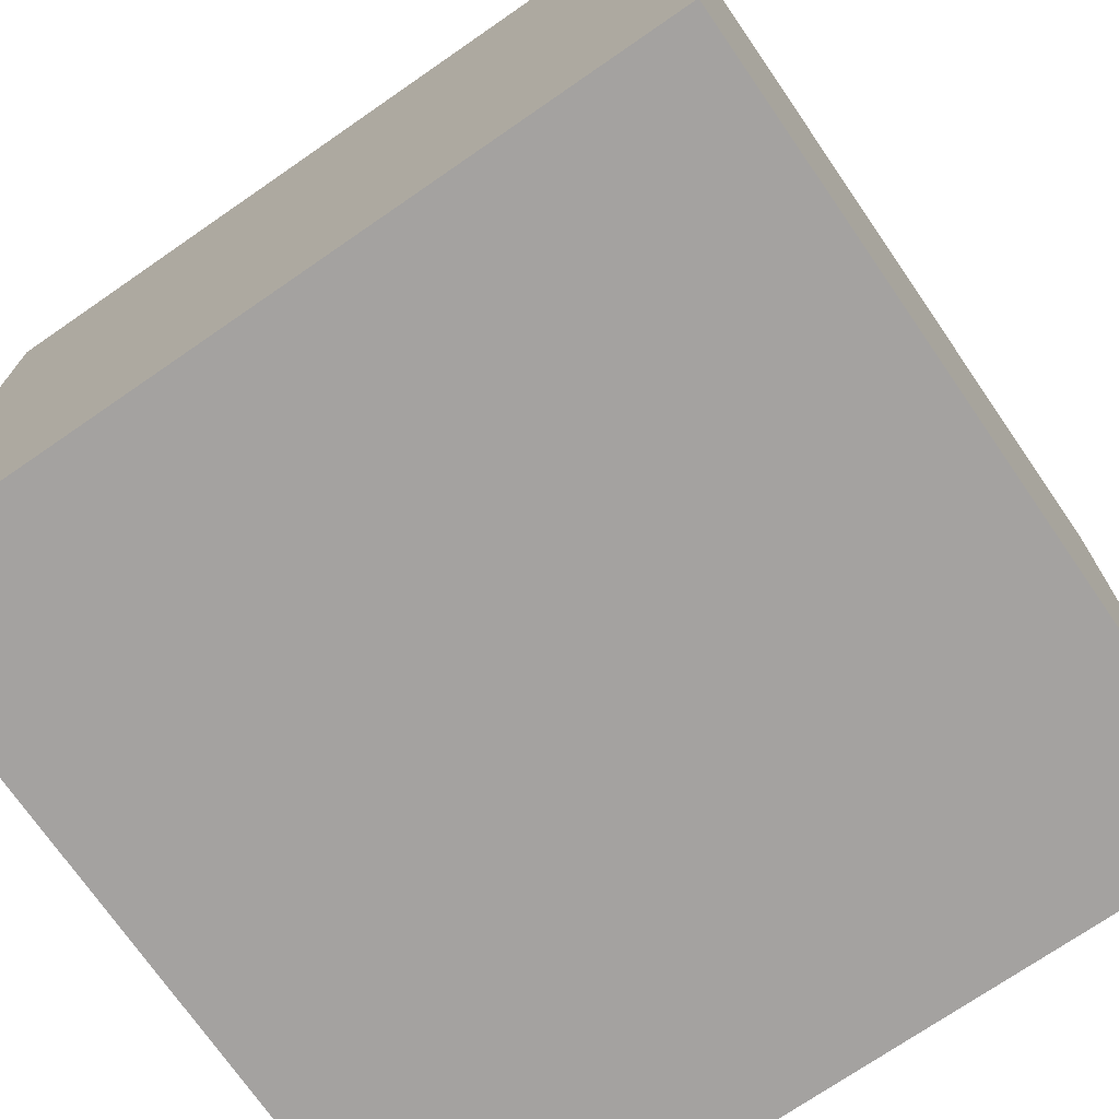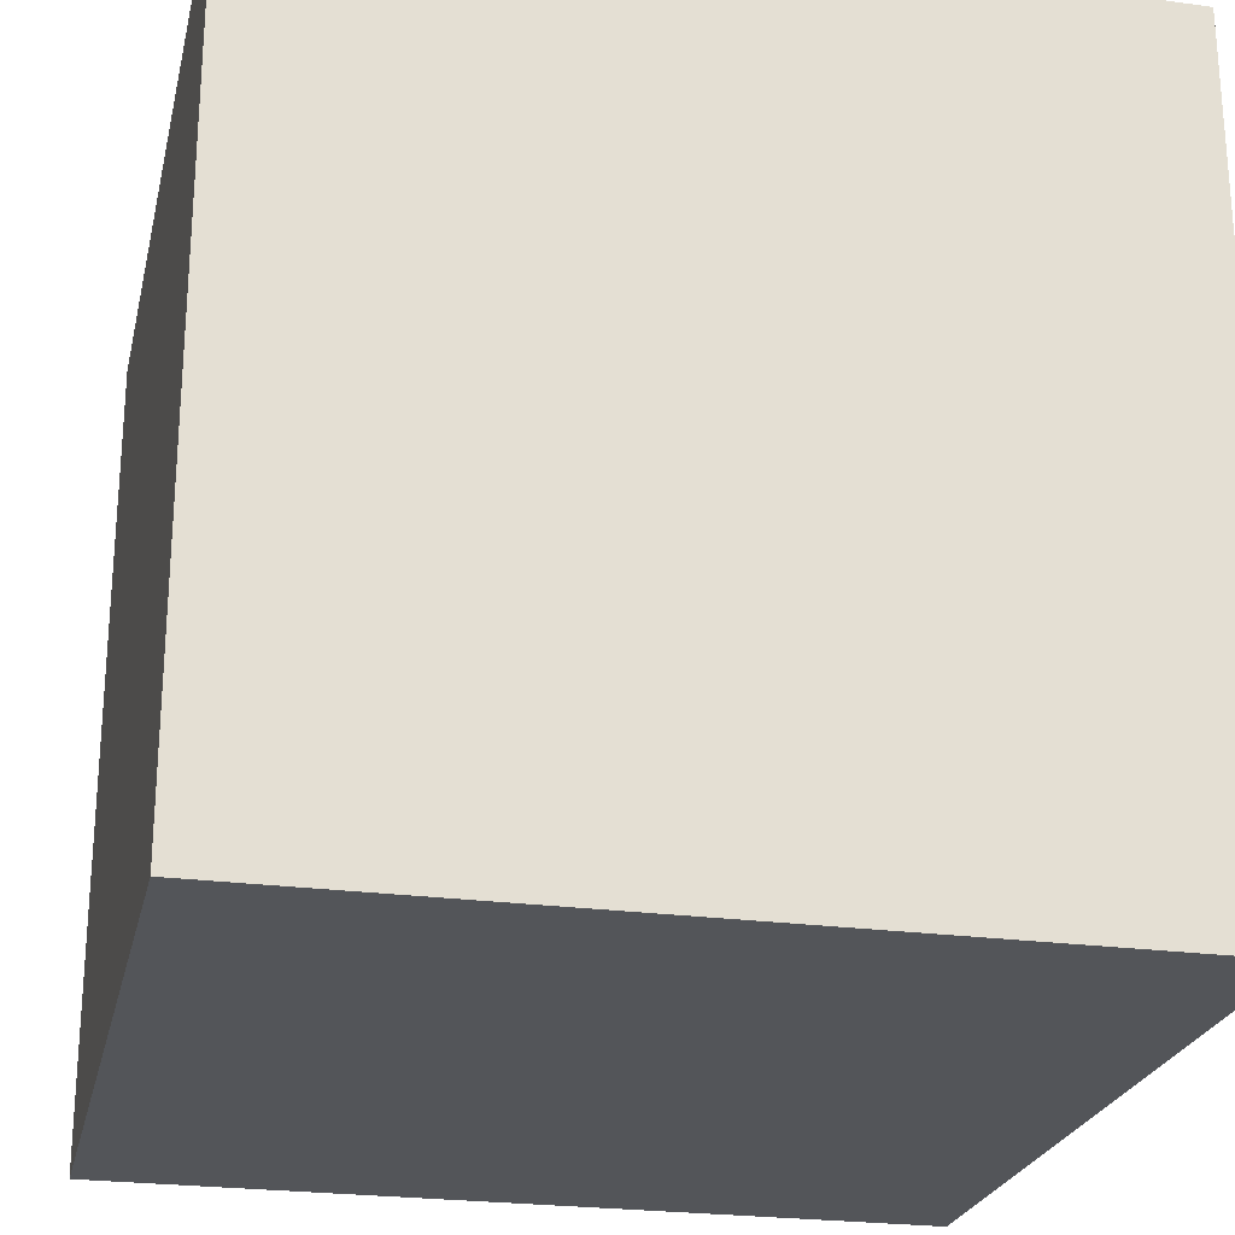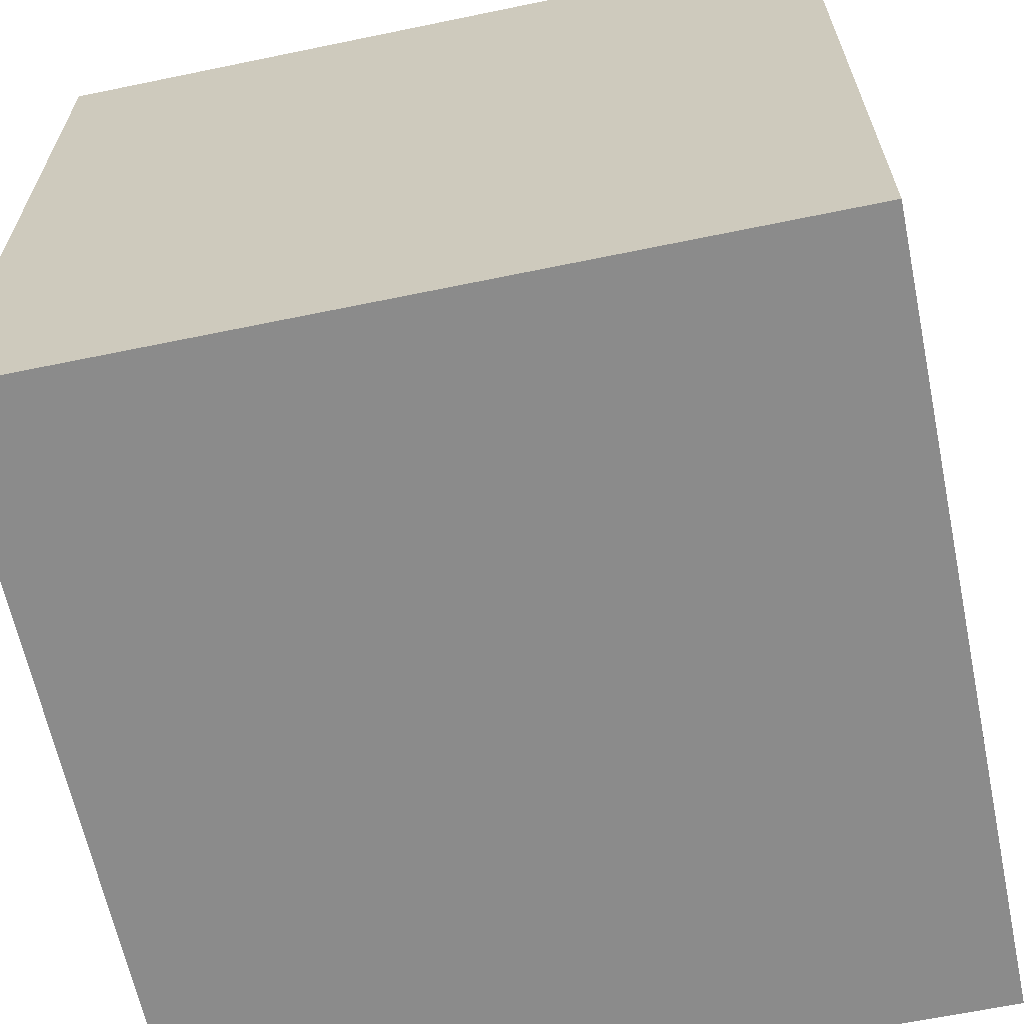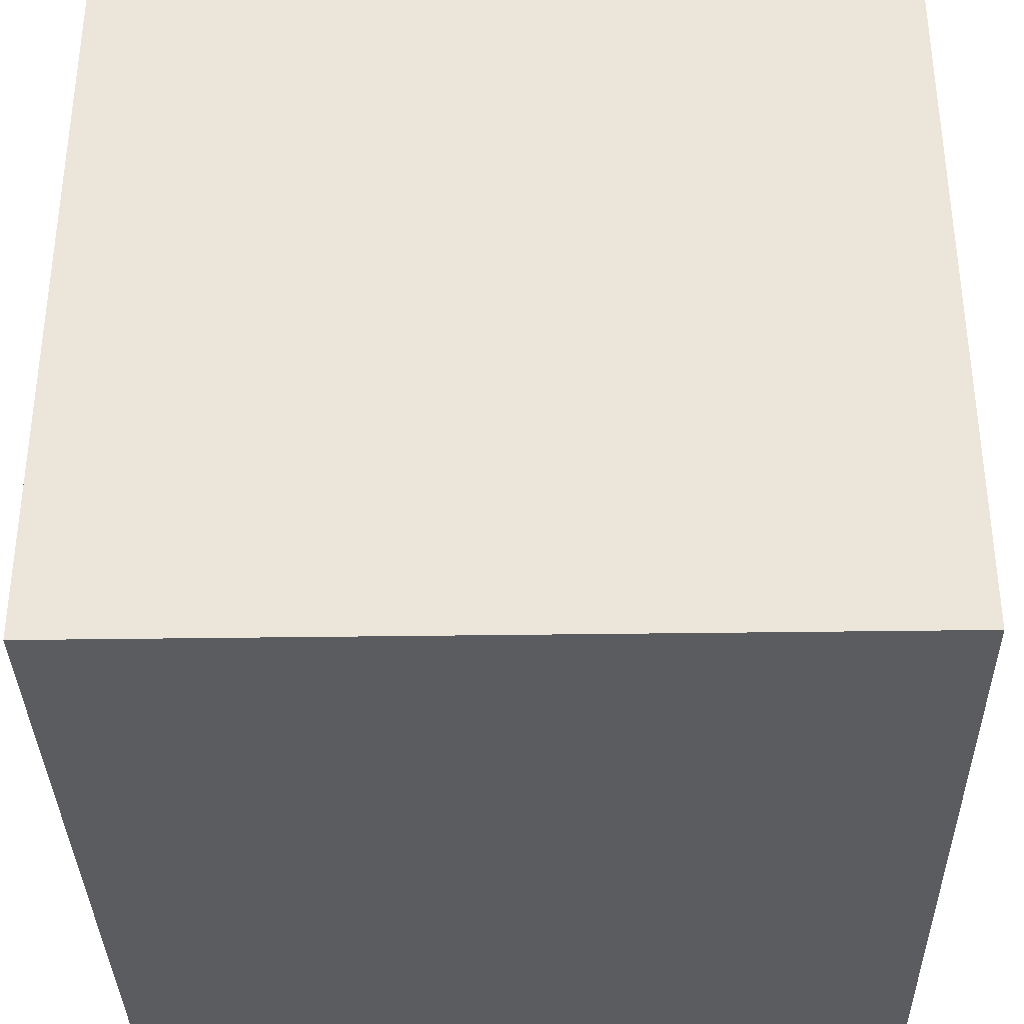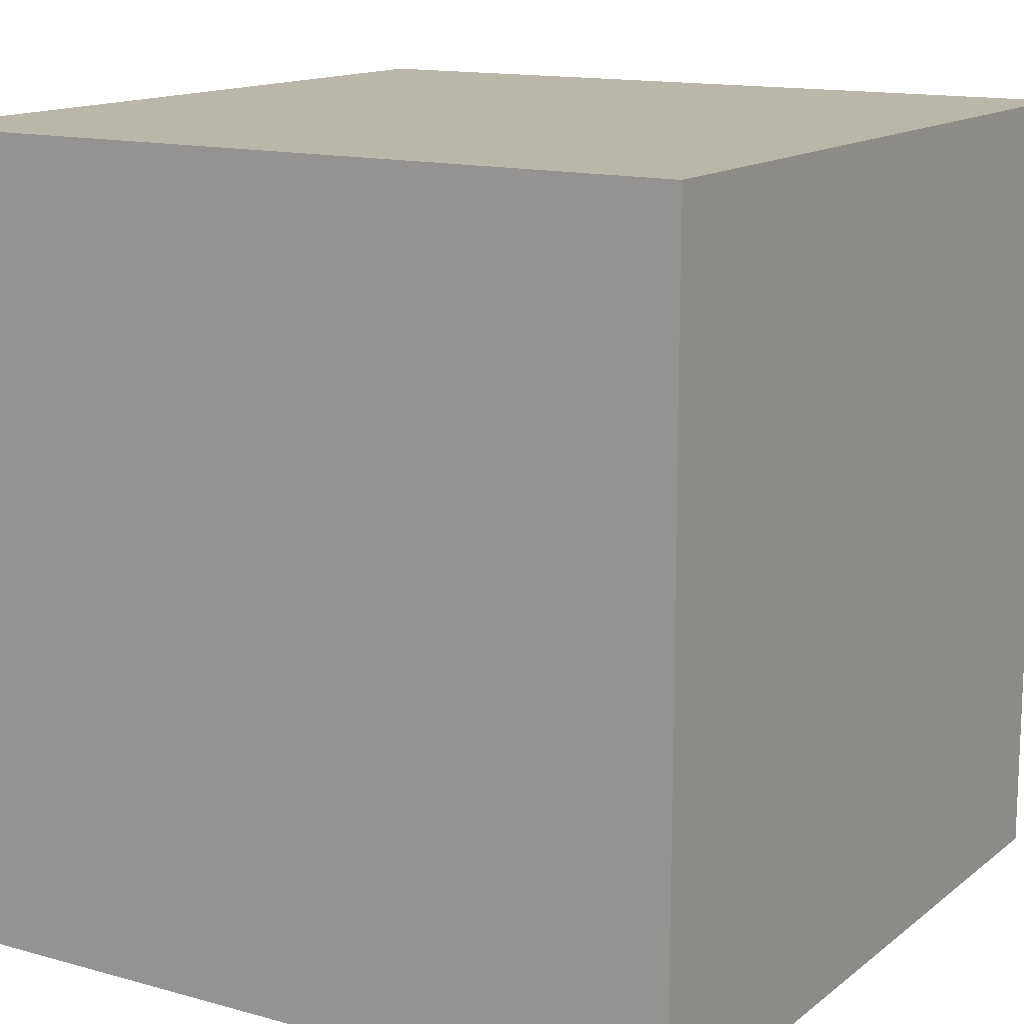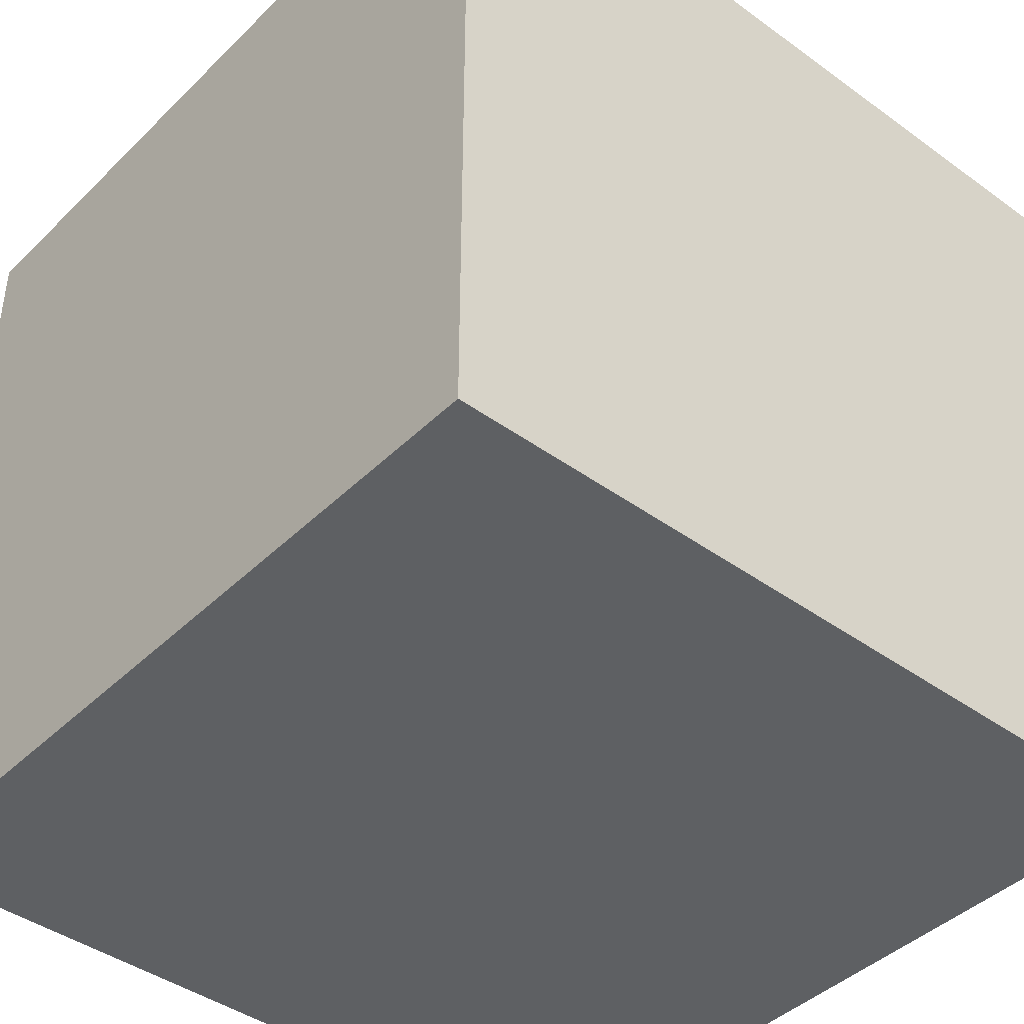
<metadata>
{"format":"obj","ext":"obj","renderer":"f3d","projection":"perspective","resolution":1024,"background":"white","views":[{"elev":-72.7,"azim":-55.4,"up":"+Z"},{"elev":-24.3,"azim":167.4,"up":"+Y"},{"elev":-63.9,"azim":101.8,"up":"+Z"},{"elev":-35.0,"azim":-178.9,"up":"+Z"},{"elev":13.9,"azim":121.6,"up":"+Y"},{"elev":-42.4,"azim":49.1,"up":"+Y"}]}
</metadata>
<code>
v  -0.5 -0.5 -0.5
v   0.5 -0.5 -0.5
v   0.5 -0.5  0.5
v  -0.5 -0.5  0.5
v  -0.5  0.5 -0.5
v   0.5  0.5 -0.5
v   0.5  0.5  0.5
v  -0.5  0.5  0.5
o Cube
g Cube
f 3 6 7
f 3 2 6
f 1 8 5
f 1 4 8
f 8 6 5
f 8 7 6
f 1 3 4
f 1 2 3
f 4 7 8
f 4 3 7
f 2 5 6
f 2 1 5

</code>
